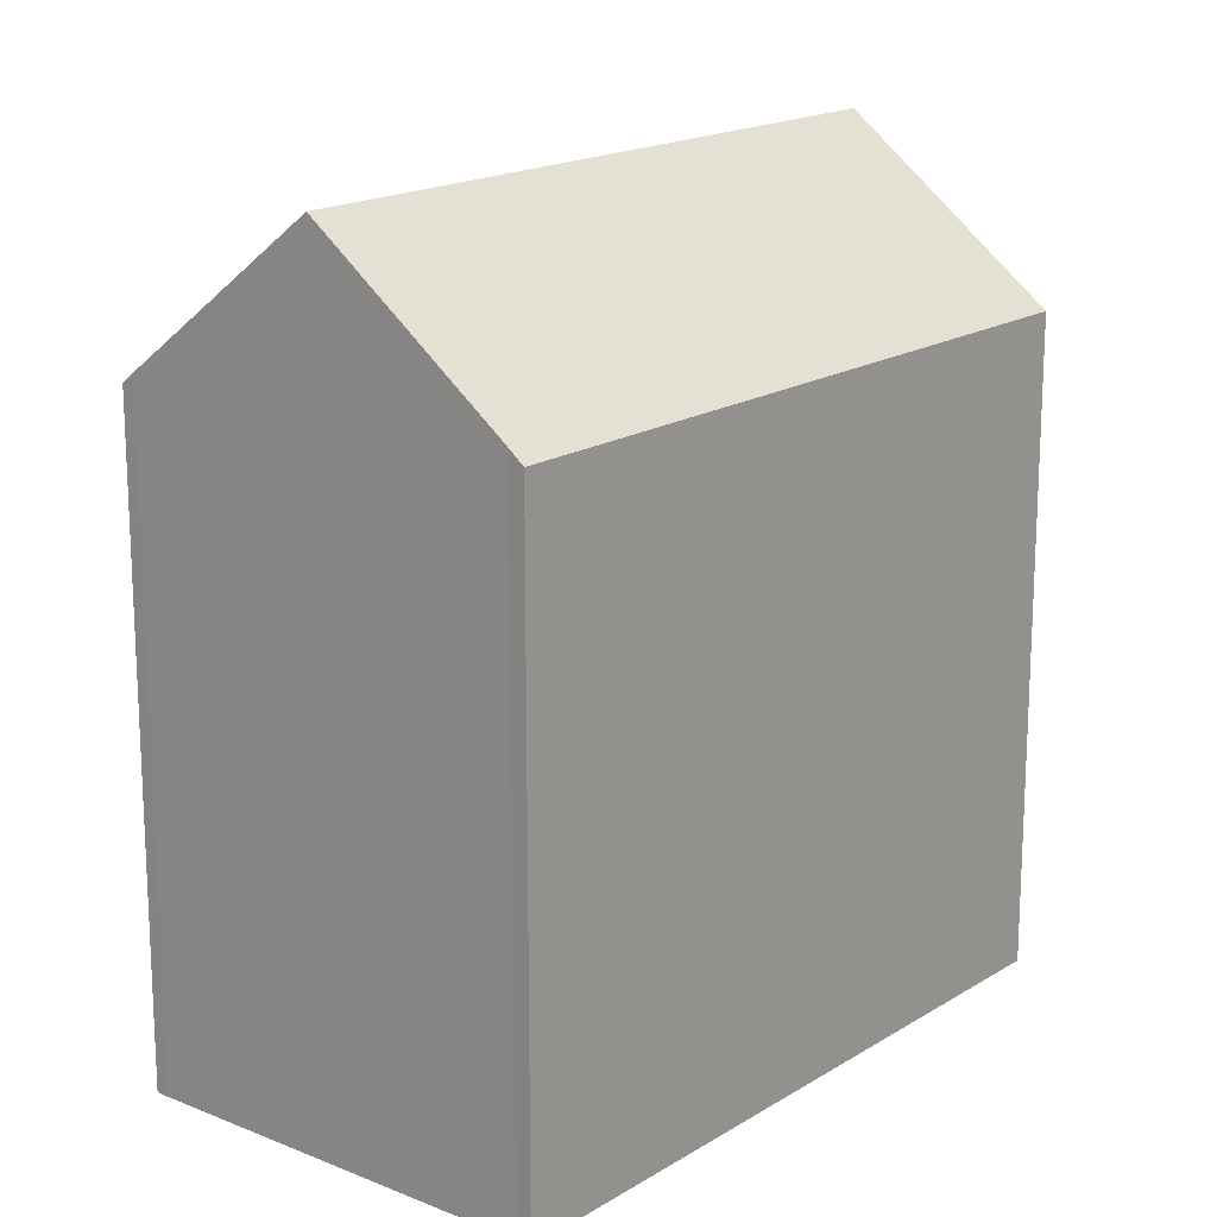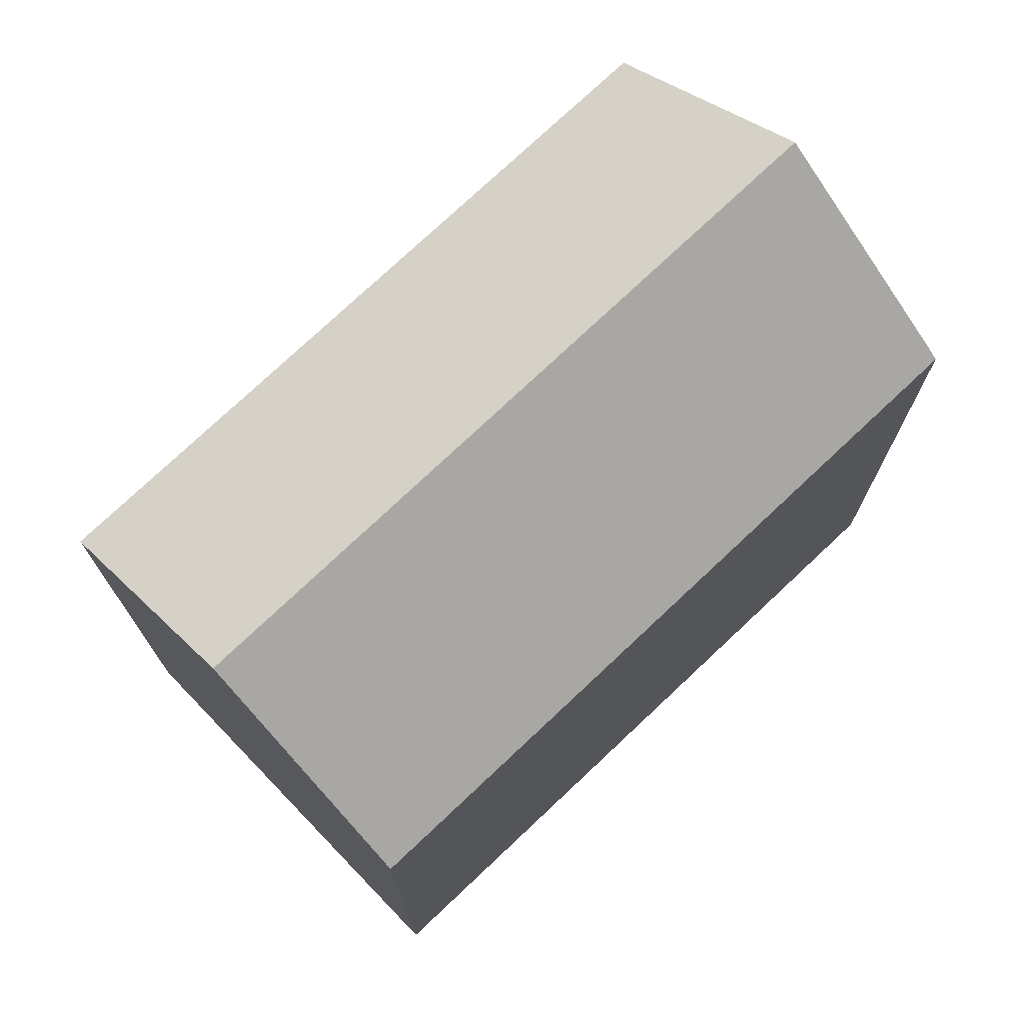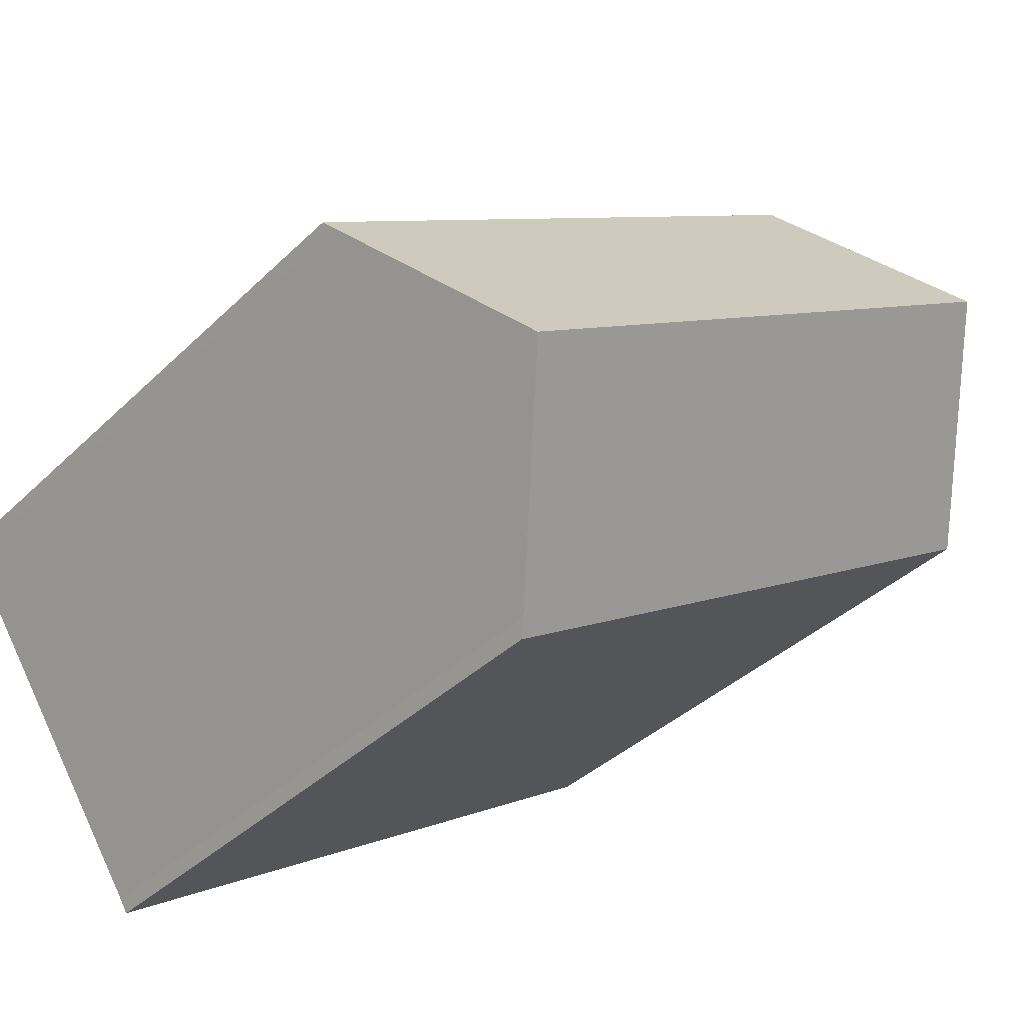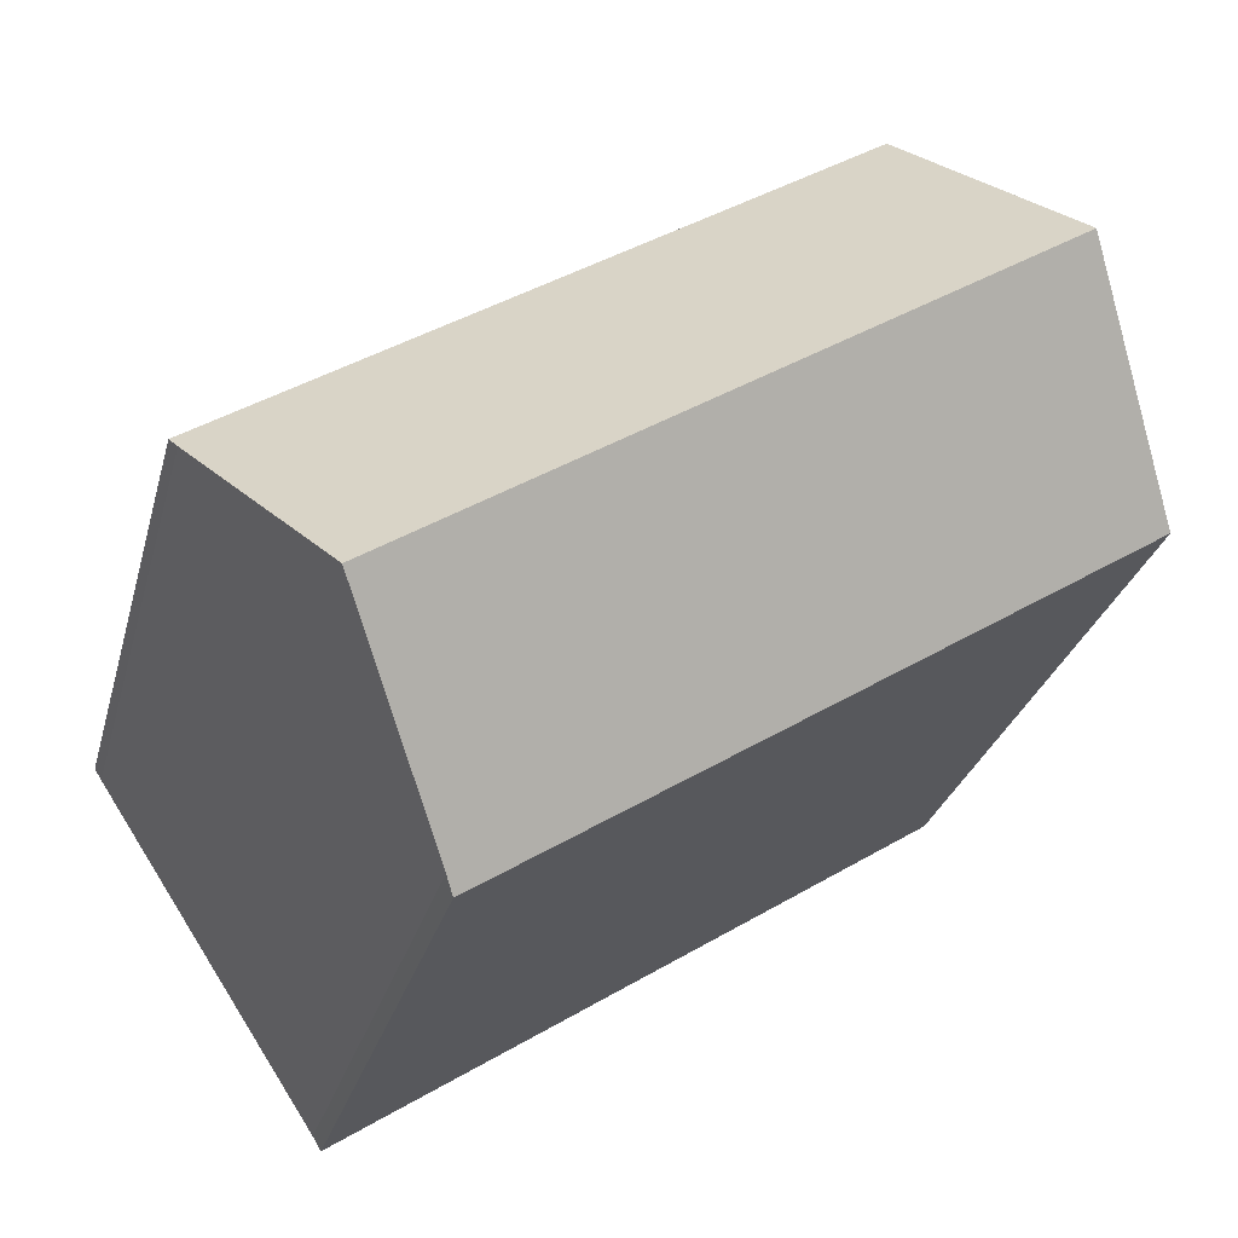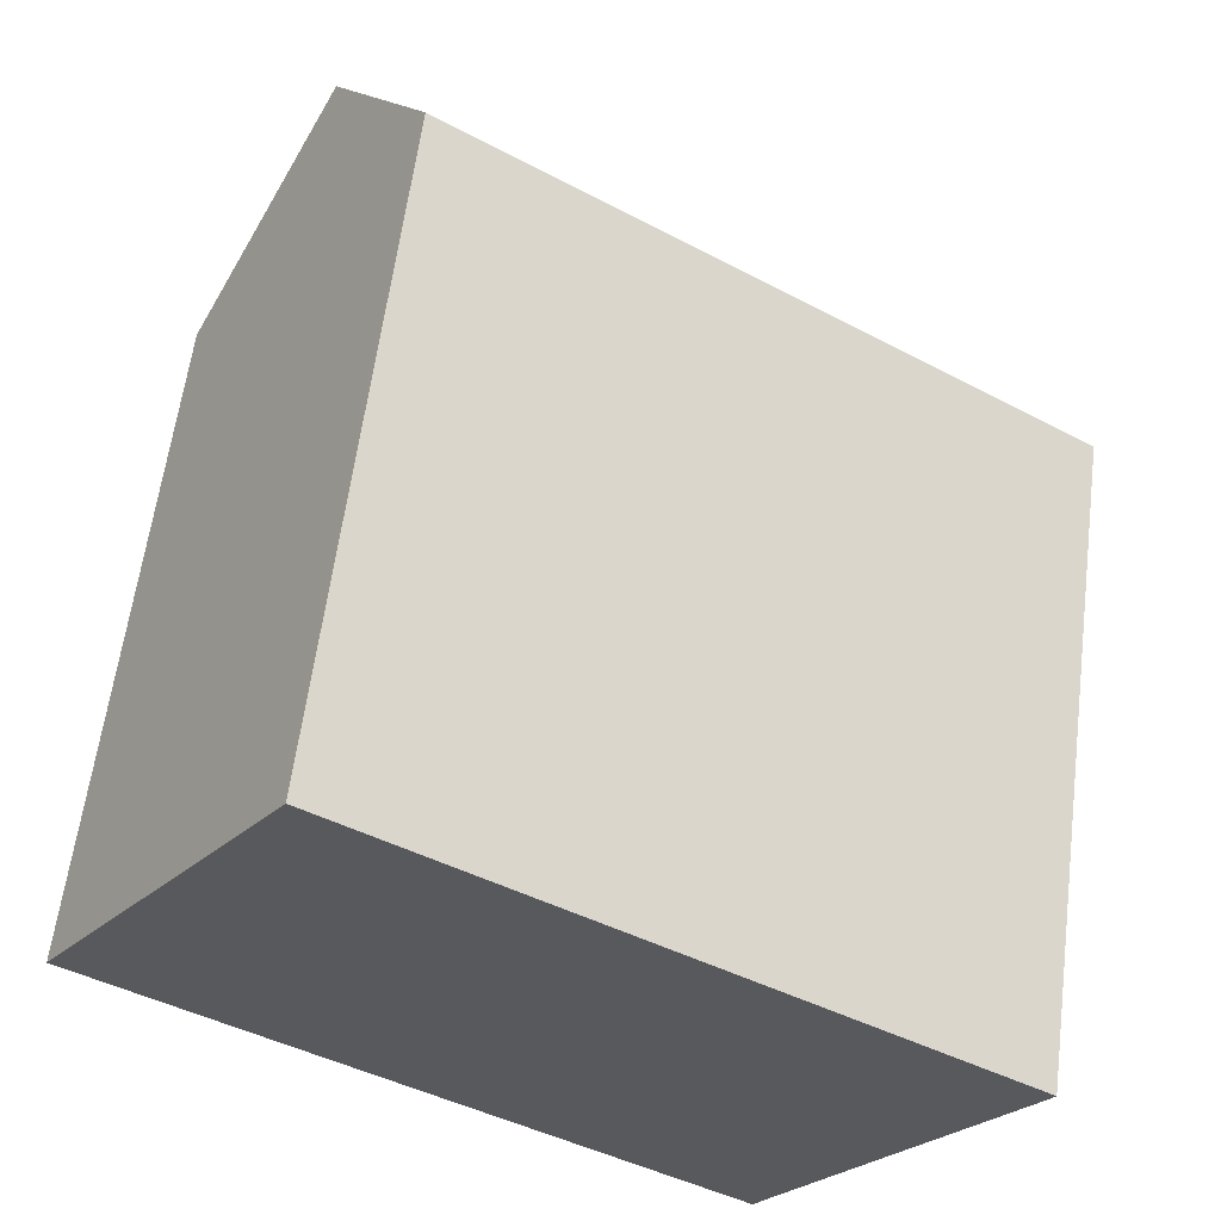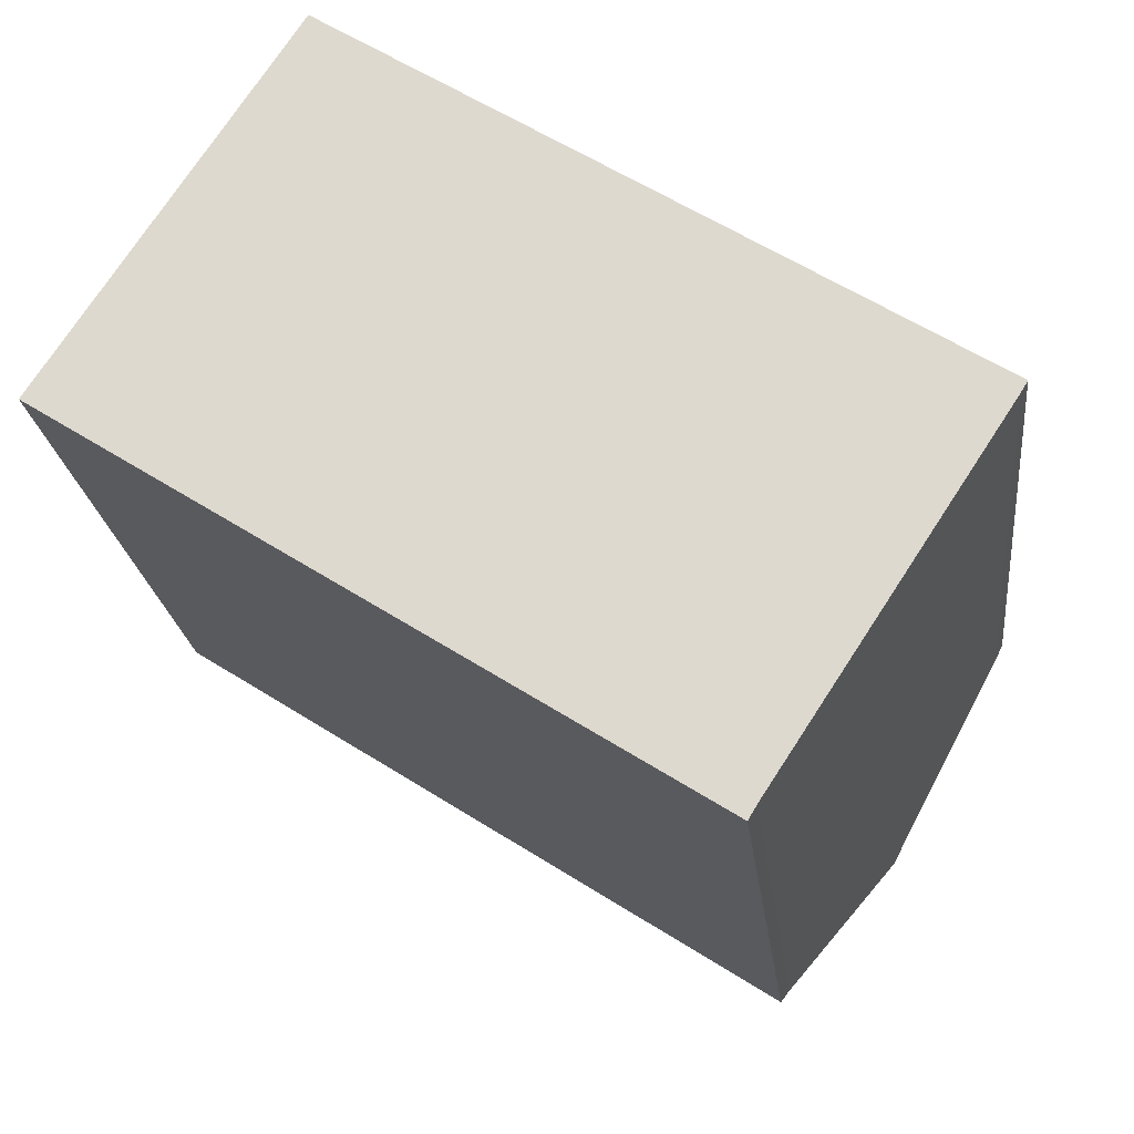
<metadata>
{"format":"obj","ext":"obj","renderer":"f3d","projection":"perspective","resolution":1024,"background":"white","views":[{"elev":17.4,"azim":162.2,"up":"+Y"},{"elev":75.2,"azim":-10.7,"up":"+Y"},{"elev":-37.8,"azim":140.5,"up":"+Z"},{"elev":-27.3,"azim":166.2,"up":"+Z"},{"elev":60.2,"azim":7.3,"up":"+Z"},{"elev":-21.4,"azim":6.4,"up":"+Z"}]}
</metadata>
<code>
v  24.43 19 -1.113
v  24.57 18.71 -0.747
v  24.63 18.71 -0.782
v  16.85 18.72 4.2
v  21.17 23.53 -6.09
v  3.459 23.53 5.288
v  13.29 18.72 6.478
v  6.947 18.73 10.54
v  6.912 18.73 10.56
v  6.701 19.02 10.24
v  6.536 19.25 9.991
v  0 18.72 1.146e-15
v  17.97 19.08 -10.99
v  17.73 18.72 -11.39
v  0 0 0
v  6.912 -6.469e-16 10.56
v  3.459 -3.238e-16 5.288
v  6.536 -6.118e-16 9.991
v  6.701 -6.272e-16 10.24
v  24.57 4.574e-17 -0.747
v  24.63 4.788e-17 -0.782
v  16.85 -2.572e-16 4.2
v  6.947 -6.456e-16 10.54
v  13.29 -3.967e-16 6.478
v  24.43 6.815e-17 -1.113
v  17.97 6.727e-16 -10.99
v  21.17 3.729e-16 -6.09
v  17.73 6.974e-16 -11.39
g defaultobject
f 1 2 3
f 2 1 4
f 4 1 5
f 4 5 6
f 4 6 7
f 7 6 8
f 8 6 9
f 9 6 10
f 10 6 11
f 12 13 14
f 13 12 5
f 5 12 6
f 12 11 6
f 11 12 15
f 11 15 10
f 10 15 9
f 9 15 16
f 16 15 17
f 16 17 18
f 16 18 19
f 16 8 9
f 8 16 7
f 7 16 4
f 4 16 2
f 2 16 3
f 3 16 20
f 3 20 21
f 20 16 22
f 22 16 23
f 22 23 24
f 3 25 1
f 25 3 21
f 1 13 5
f 13 1 25
f 13 25 26
f 26 25 27
f 26 14 13
f 14 26 28
f 28 12 14
f 12 28 15
f 20 25 21
f 25 20 27
f 27 20 22
f 27 22 26
f 26 22 28
f 28 22 15
f 15 22 24
f 15 24 23
f 15 23 16
f 15 16 19
f 15 19 18
f 15 18 17

</code>
